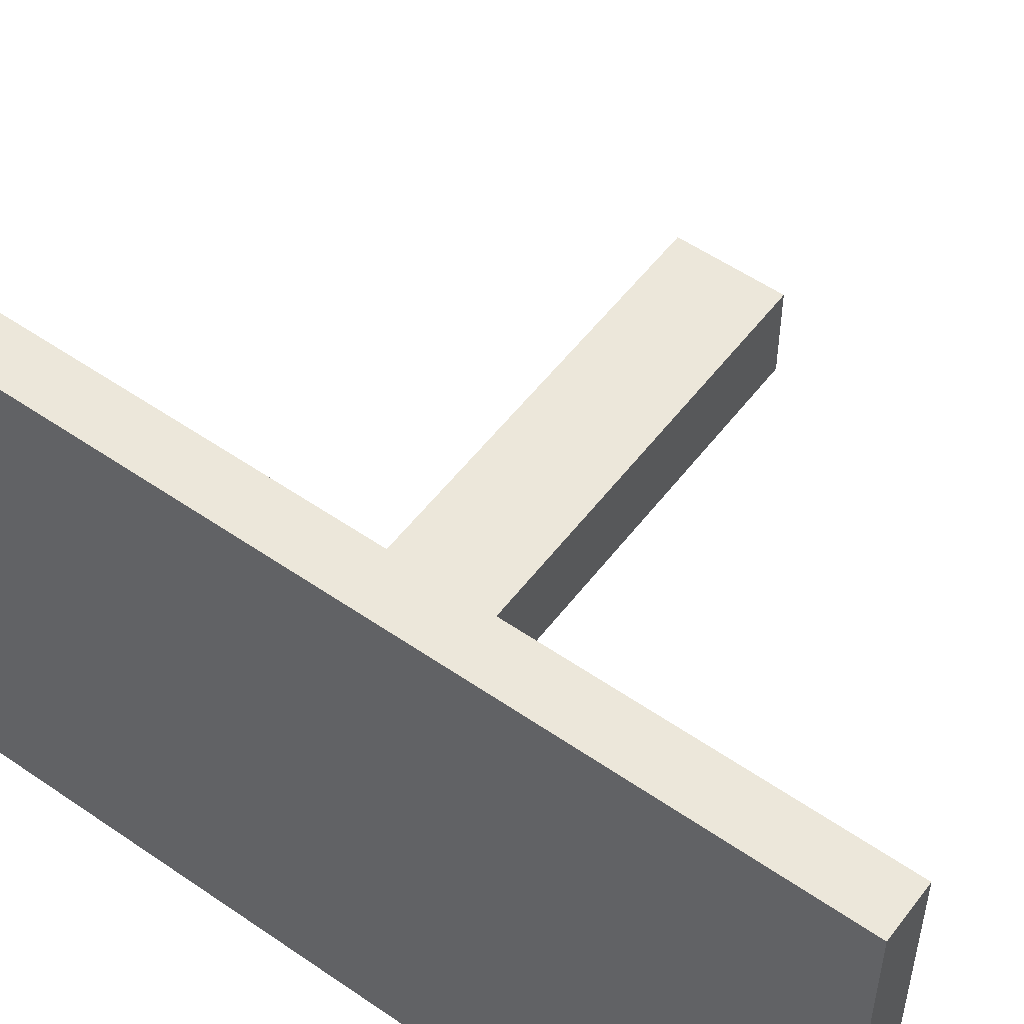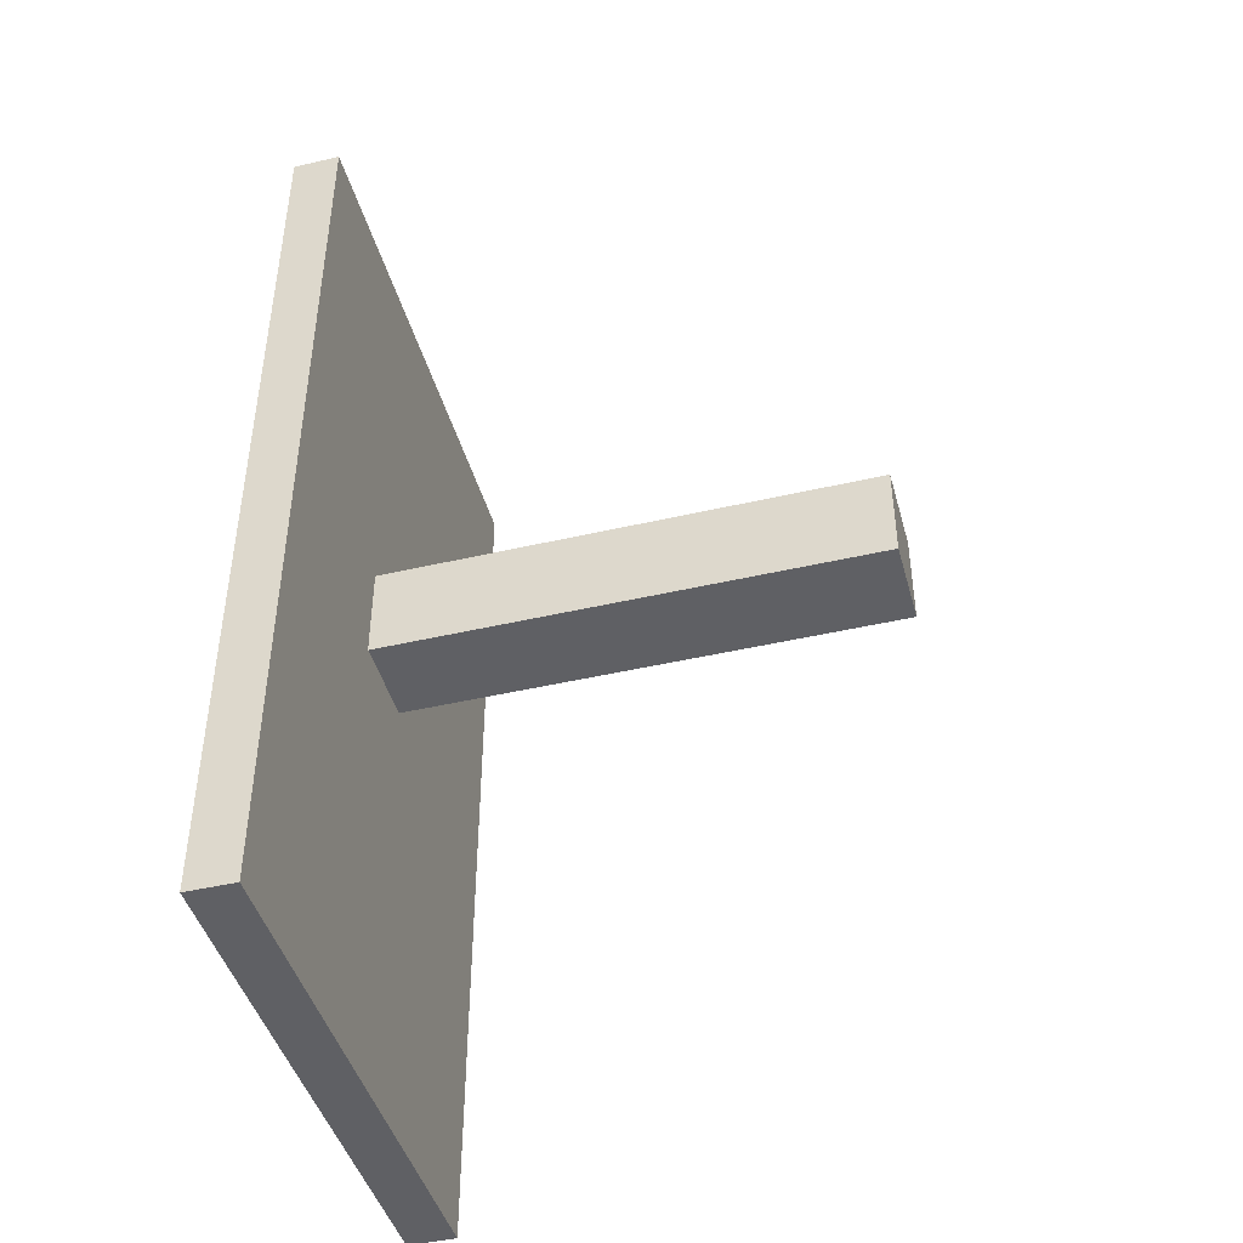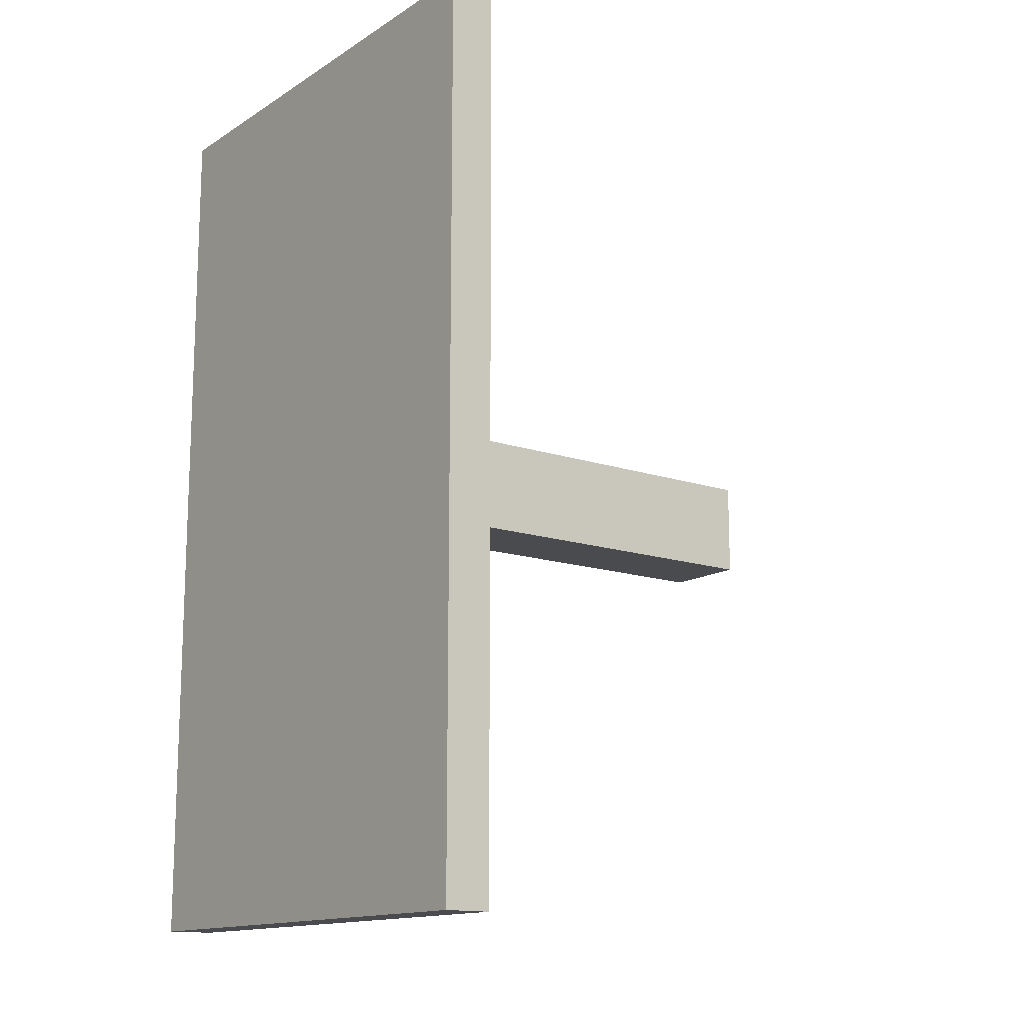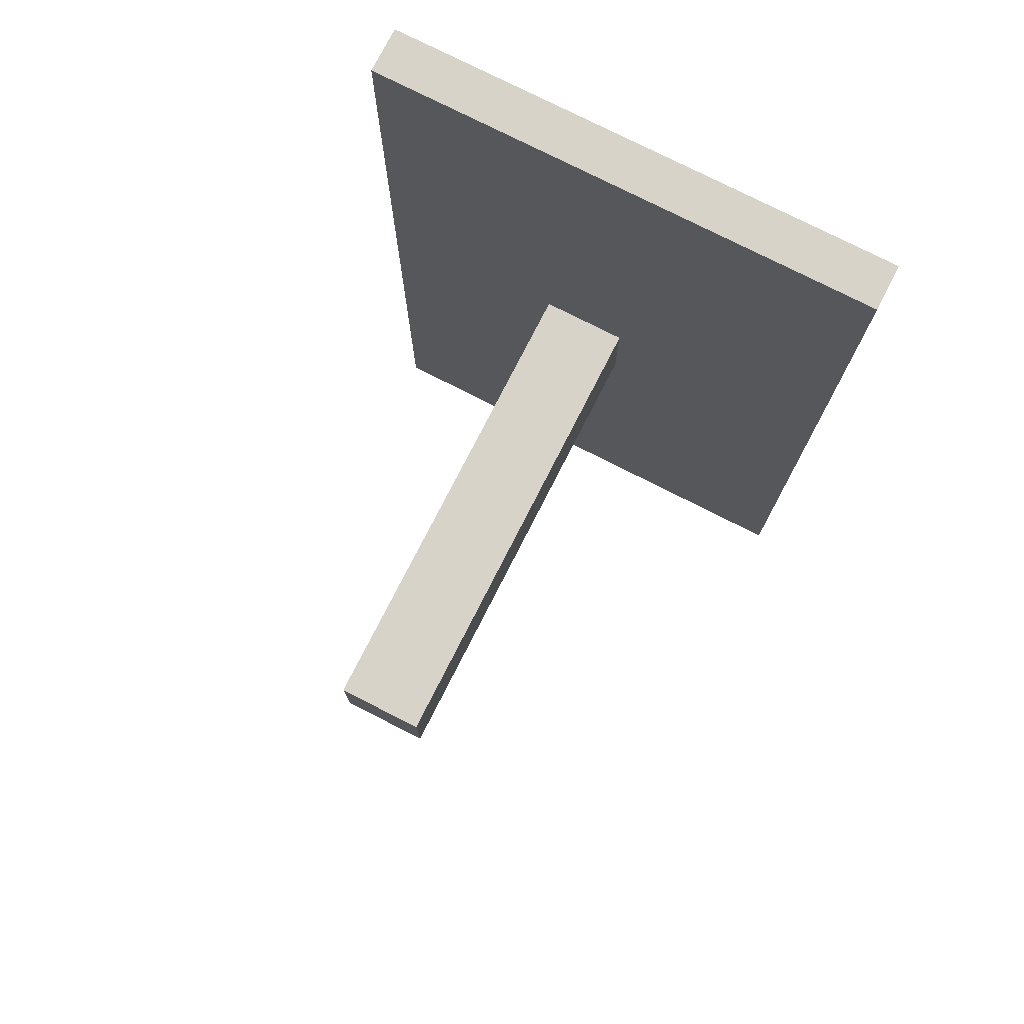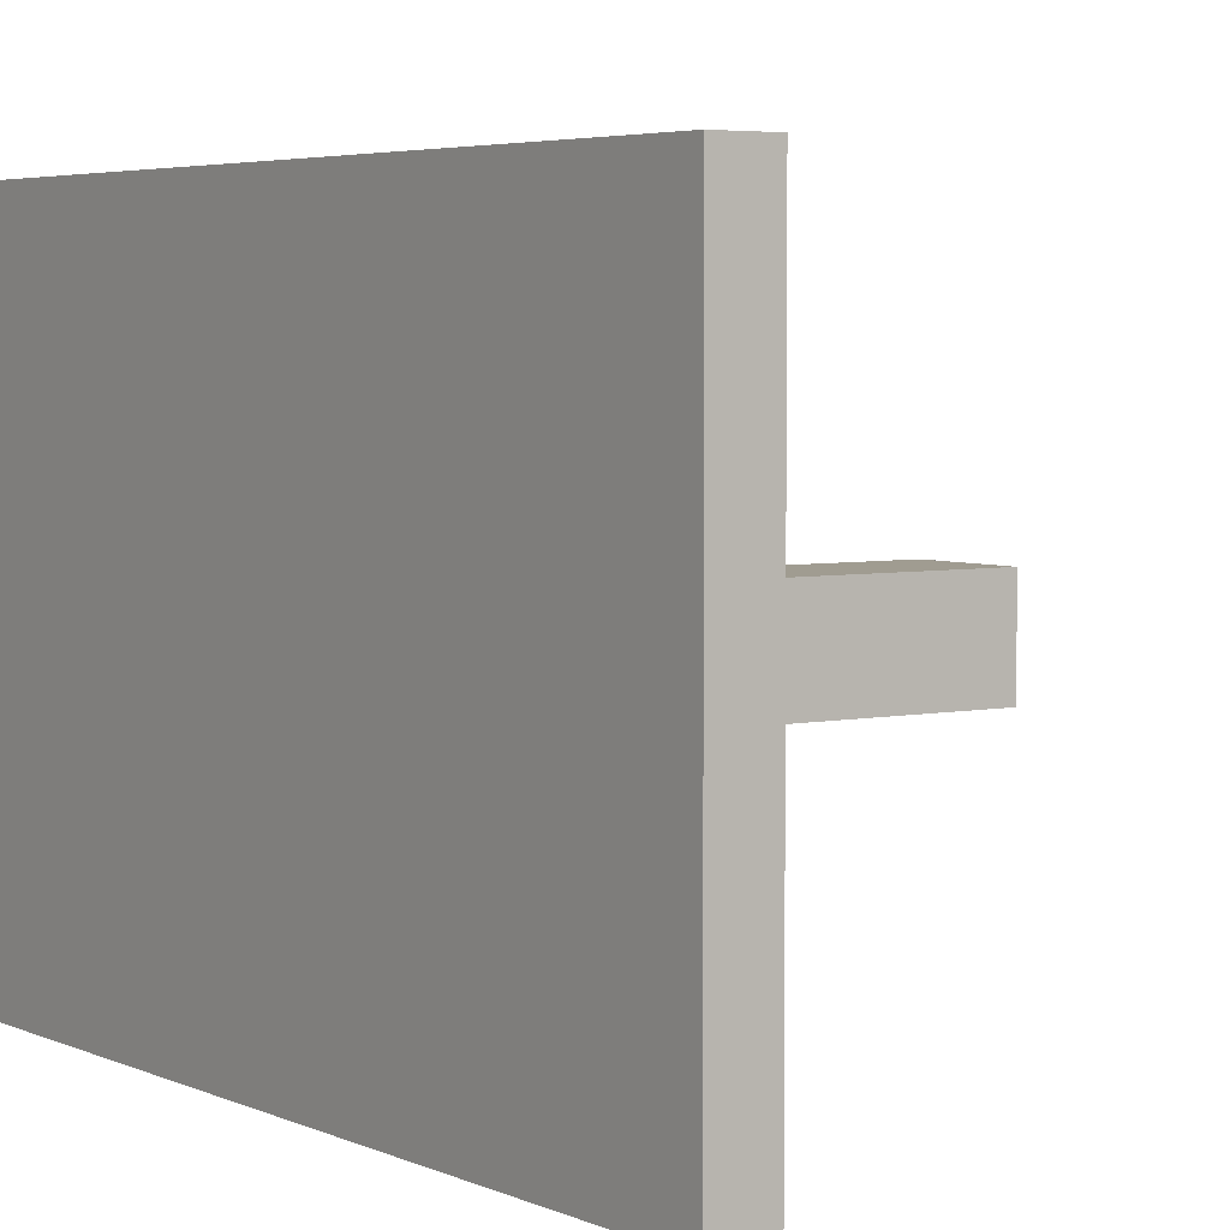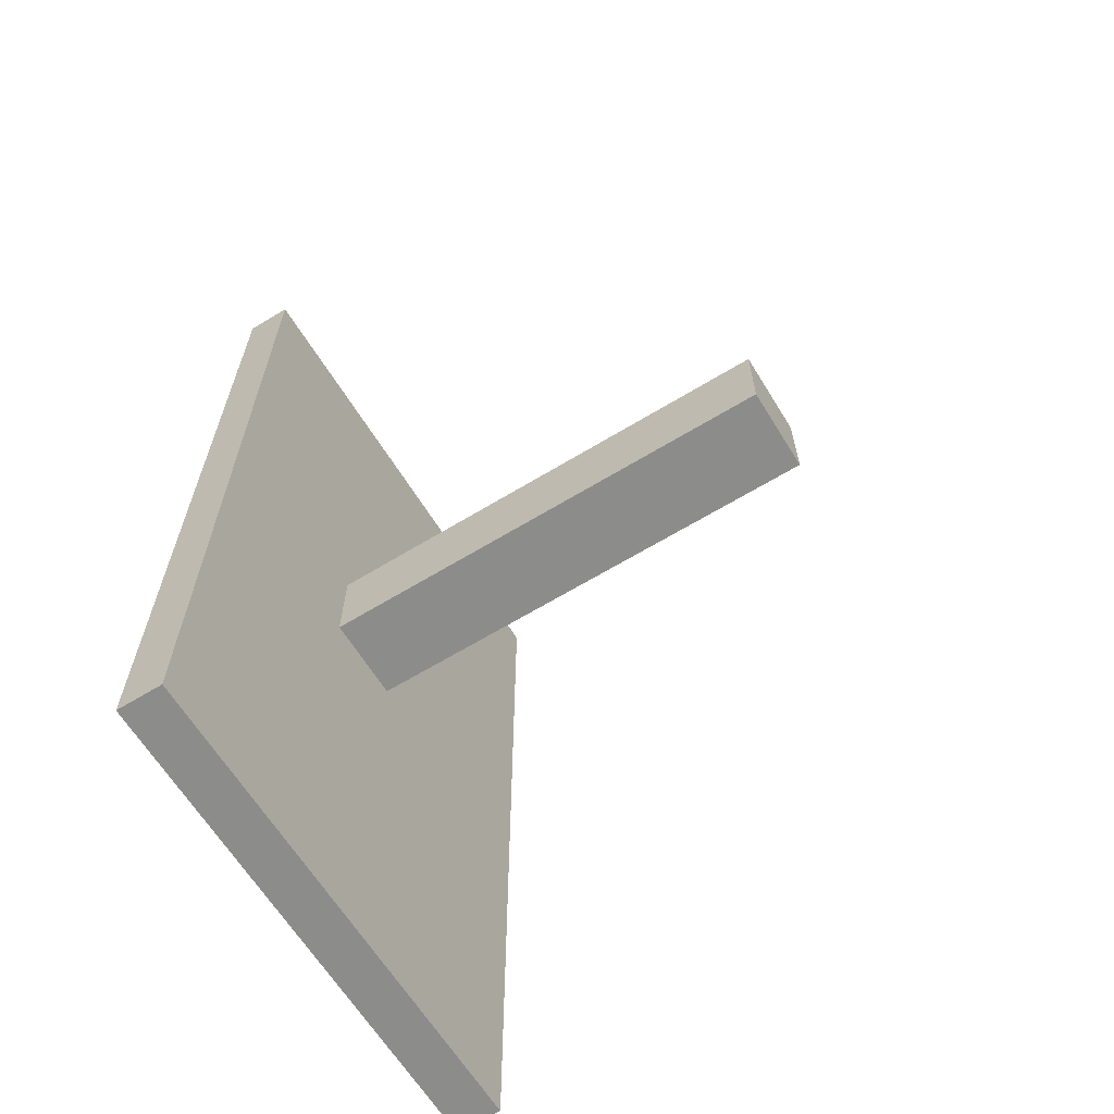
<metadata>
{"format":"obj","ext":"obj","renderer":"f3d","projection":"perspective","resolution":1024,"background":"white","views":[{"elev":53.9,"azim":-53.6,"up":"+Y"},{"elev":-44.4,"azim":15.2,"up":"+Z"},{"elev":-14.2,"azim":-36.8,"up":"+Z"},{"elev":76.4,"azim":117.0,"up":"+Z"},{"elev":4.3,"azim":-34.7,"up":"+Y"},{"elev":-64.1,"azim":31.6,"up":"+Z"}]}
</metadata>
<code>
g default
v -0.06438 0.007216 1.249
v 0.06438 0.007216 1.249
v -0.06438 1.427 1.249
v 0.06438 1.427 1.249
v -0.06438 1.427 -1.249
v 0.06438 1.427 -1.249
v -0.06438 0.007216 -1.249
v 0.06438 0.007216 -1.249
v -0.06438 1.427 -1.113
v -0.06438 0.007216 -1.113
v 0.06438 0.007216 -1.113
v 0.06438 1.427 -1.113
v -0.06438 1.427 1.127
v -0.06438 0.007216 1.127
v 0.06438 0.007216 1.127
v 0.06438 1.427 1.127
v -0.06438 0.1246 1.249
v -0.06438 0.1246 1.127
v -0.06438 0.1246 -1.113
v -0.06438 0.1246 -1.249
v 0.06438 0.1246 -1.249
v 0.06438 0.1246 -1.113
v 0.06438 0.1246 1.127
v 0.06438 0.1246 1.249
v -0.06438 1.291 -1.249
v -0.06438 1.291 -1.113
v -0.06438 1.291 1.127
v -0.06438 1.291 1.249
v 0.06438 1.291 1.249
v 0.06438 1.291 1.127
v 0.06438 1.291 -1.113
v 0.06438 1.291 -1.249
v -0.06438 0.007216 0.1465
v -0.06438 0.1246 0.1465
v -0.06438 1.291 0.1465
v -0.06438 1.427 0.1465
v 0.06438 1.427 0.1465
v 0.06438 1.291 0.1465
v 0.06438 0.1246 0.1465
v 0.06438 0.007216 0.1465
v -0.06438 0.5374 1.249
v -0.06438 0.5374 1.127
v -0.06438 0.5374 0.1465
v -0.06438 0.5374 -1.113
v -0.06438 0.5374 -1.249
v 0.06438 0.5374 -1.249
v 0.06438 0.5374 -1.113
v 0.06438 0.5374 0.1465
v 0.06438 0.5374 1.127
v 0.06438 0.5374 1.249
v -0.06438 0.007216 -0.1148
v -0.06438 0.1246 -0.1148
v -0.06438 0.5374 -0.1148
v -0.06438 1.291 -0.1148
v -0.06438 1.427 -0.1148
v 0.06438 1.427 -0.1148
v 0.06438 1.291 -0.1148
v 0.06438 0.5374 -0.1148
v 0.06438 0.1246 -0.1148
v 0.06438 0.007216 -0.1148
v -0.06438 0.7772 -1.249
v -0.06438 0.7772 -1.113
v -0.06438 0.7772 -0.1148
v -0.06438 0.7772 0.1465
v -0.06438 0.7772 1.127
v -0.06438 0.7772 1.249
v 0.06438 0.7772 1.249
v 0.06438 0.7772 1.127
v 0.06438 0.7772 0.1465
v 0.06438 0.7772 -0.1148
v 0.06438 0.7772 -1.113
v 0.06438 0.7772 -1.249
v 1.397 0.7772 -0.1148
v 1.397 0.5374 -0.1148
v 1.397 0.7772 0.1465
v 1.397 0.5374 0.1465
g pCube1
f 1 2 24 17
f 3 4 16 13
f 20 21 8 7
f 14 15 2 1
f 2 15 23 24
f 17 18 14 1
f 7 10 19 20
f 7 8 11 10
f 21 22 11 8
f 9 12 6 5
f 51 52 19 10
f 10 11 60 51
f 22 59 60 11
f 55 56 12 9
f 13 27 28 3
f 9 26 54 55
f 25 26 9 5
f 5 6 32 25
f 12 31 32 6
f 56 57 31 12
f 29 30 16 4
f 28 29 4 3
f 20 19 44 45
f 52 53 44 19
f 41 42 18 17
f 17 24 50 41
f 24 23 49 50
f 47 58 59 22
f 46 47 22 21
f 45 46 21 20
f 18 34 33 14
f 42 43 34 18
f 36 35 27 13
f 13 16 37 36
f 16 30 38 37
f 39 48 49 23
f 40 39 23 15
f 33 40 15 14
f 28 27 65 66
f 27 35 64 65
f 62 63 54 26
f 61 62 26 25
f 25 32 72 61
f 32 31 71 72
f 31 57 70 71
f 68 69 38 30
f 67 68 30 29
f 66 67 29 28
f 33 34 52 51
f 34 43 53 52
f 54 63 64 35
f 55 54 35 36
f 36 37 56 55
f 37 38 57 56
f 69 70 57 38
f 59 58 48 39
f 60 59 39 40
f 51 60 40 33
f 45 44 62 61
f 44 53 63 62
f 64 63 53 43
f 65 64 43 42
f 66 65 42 41
f 41 50 67 66
f 50 49 68 67
f 49 48 69 68
f 74 73 75 76
f 71 70 58 47
f 72 71 47 46
f 61 72 46 45
f 58 70 73 74
f 70 69 75 73
f 69 48 76 75
f 48 58 74 76

</code>
